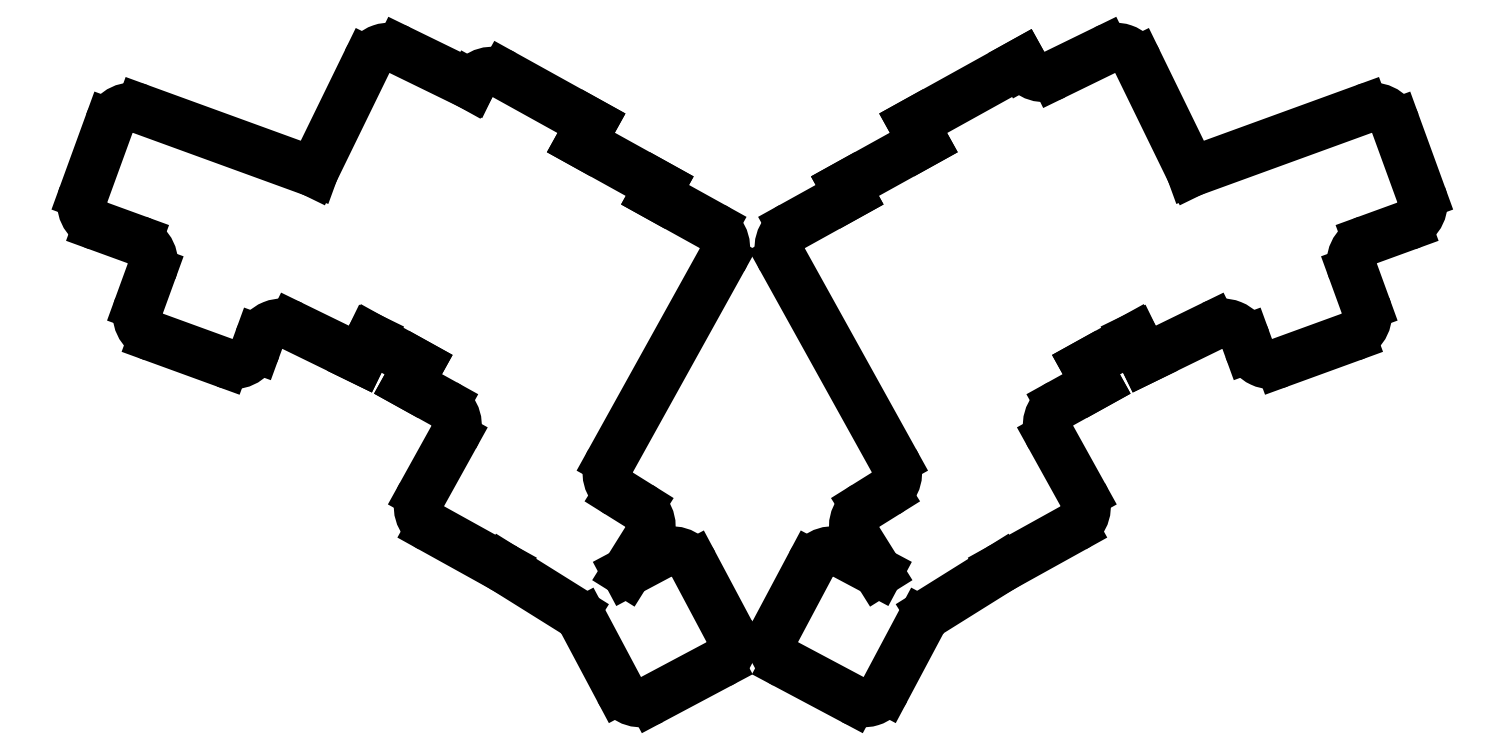
<metadata>
{"format":"dxf","ext":"dxf","renderer":"ezdxf+matplotlib","layout":"modelspace","background":"white","min_lineweight":24,"dpi":150}
</metadata>
<code>
0
SECTION
2
ENTITIES
0
LINE
8
0
10
35.32
20
-114.2
11
43.3
21
-117.1
0
LINE
8
0
10
44.04
20
-90.25
11
79.48
21
-103.2
0
LINE
8
0
10
37.63
20
-93.24
11
32.33
21
-107.8
0
LINE
8
0
10
46.71
20
-137
11
61.28
21
-142.3
0
LINE
8
0
10
67.69
20
-139.3
11
68.33
21
-137.5
0
LINE
8
0
10
46.29
20
-123.5
11
43.73
21
-130.6
0
LINE
8
0
10
75.22
20
-134.8
11
89.12
21
-141.5
0
LINE
8
0
10
89.12
20
-141.5
11
91.23
21
-137.2
0
LINE
8
0
10
79.48
20
-103.2
11
90.53
21
-80.49
0
LINE
8
0
10
111.8
20
-85.27
11
97.22
21
-78.18
0
LINE
8
0
10
91.23
20
-137.2
11
101.1
21
-142.7
0
LINE
8
0
10
134.3
20
-97.11
11
136.5
21
-93.18
0
LINE
8
0
10
136.5
20
-93.18
11
118.6
21
-83.24
0
LINE
8
0
10
111.8
20
-85.19
11
111.8
21
-85.27
0
LINE
8
0
10
98.89
20
-146.6
11
106.3
21
-150.8
0
LINE
8
0
10
101.1
20
-142.7
11
98.89
21
-146.6
0
LINE
8
0
10
149.6
20
-107.8
11
150.5
21
-106.1
0
LINE
8
0
10
150.5
20
-106.1
11
134.3
21
-97.11
0
LINE
8
0
10
140.4
20
-162.4
11
163.3
21
-121.2
0
LINE
8
0
10
161.4
20
-114.4
11
149.6
21
-107.8
0
LINE
8
0
10
295.7
20
-117.1
11
303.7
21
-114.2
0
LINE
8
0
10
306.7
20
-107.8
11
301.4
21
-93.24
0
LINE
8
0
10
259.6
20
-103.2
11
295
21
-90.25
0
LINE
8
0
10
277.8
20
-142.3
11
292.3
21
-137
0
LINE
8
0
10
295.3
20
-130.6
11
292.7
21
-123.5
0
LINE
8
0
10
270.7
20
-137.5
11
271.3
21
-139.3
0
LINE
8
0
10
249.9
20
-141.5
11
263.8
21
-134.8
0
LINE
8
0
10
247.8
20
-137.2
11
249.9
21
-141.5
0
LINE
8
0
10
248.5
20
-80.49
11
259.6
21
-103.2
0
LINE
8
0
10
241.8
20
-78.18
11
231.5
21
-83.19
0
LINE
8
0
10
238
20
-142.7
11
247.8
21
-137.2
0
LINE
8
0
10
225
20
-81.12
11
224.8
21
-80.81
0
LINE
8
0
10
224.8
20
-80.81
11
202.5
21
-93.18
0
LINE
8
0
10
202.5
20
-93.18
11
204.7
21
-97.11
0
LINE
8
0
10
232.7
20
-150.8
11
240.1
21
-146.6
0
LINE
8
0
10
240.1
20
-146.6
11
238
21
-142.7
0
LINE
8
0
10
204.7
20
-97.11
11
188.5
21
-106.1
0
LINE
8
0
10
188.5
20
-106.1
11
189.5
21
-107.8
0
LINE
8
0
10
175.7
20
-121.2
11
198.6
21
-162.4
0
LINE
8
0
10
189.5
20
-107.8
11
177.7
21
-114.4
0
LINE
8
0
10
103.7
20
-176.2
11
118.4
21
-184.3
0
LINE
8
0
10
108.3
20
-157.6
11
101.7
21
-169.4
0
LINE
8
0
10
118.6
20
-184.4
11
133
21
-193.5
0
LINE
8
0
10
143.7
20
-185.3
11
147.9
21
-178.6
0
LINE
8
0
10
146.3
20
-171.7
11
142.2
21
-169.1
0
LINE
8
0
10
134.8
20
-195.4
11
142.2
21
-209.3
0
LINE
8
0
10
149
20
-211.4
11
162.7
21
-204.1
0
LINE
8
0
10
164.7
20
-197.3
11
157.5
21
-183.6
0
LINE
8
0
10
150.7
20
-181.6
11
143.7
21
-185.3
0
LINE
8
0
10
220.7
20
-184.3
11
235.4
21
-176.2
0
LINE
8
0
10
237.3
20
-169.4
11
230.8
21
-157.6
0
LINE
8
0
10
206
20
-193.5
11
220.5
21
-184.4
0
LINE
8
0
10
196.9
20
-169.1
11
192.7
21
-171.7
0
LINE
8
0
10
191.1
20
-178.6
11
195.3
21
-185.3
0
LINE
8
0
10
196.8
20
-209.3
11
204.2
21
-195.4
0
LINE
8
0
10
195.3
20
-185.3
11
188.3
21
-181.6
0
LINE
8
0
10
181.6
20
-183.6
11
174.3
21
-197.3
0
LINE
8
0
10
176.4
20
-204.1
11
190.1
21
-211.4
0
ARC
8
0
10
302
20
-109.5
40
5
50
290
51
20
0
ARC
8
0
10
296.7
20
-94.95
40
5
50
20
51
110
0
ARC
8
0
10
244
20
-82.68
40
5
50
26
51
116
0
ARC
8
0
10
229.4
20
-78.7
40
5
50
209
51
296
0
ARC
8
0
10
180.1
20
-118.7
40
5
50
119
51
209
0
ARC
8
0
10
194.2
20
-164.9
40
5
50
302
51
29
0
ARC
8
0
10
195.4
20
-175.9
40
5
50
122
51
212
0
ARC
8
0
10
186
20
-186
40
5
50
62
51
152
0
ARC
8
0
10
178.7
20
-199.7
40
5
50
152
51
242
0
ARC
8
0
10
192.4
20
-206.9
40
5
50
242
51
332
0
ARC
8
0
10
208.6
20
-197.7
40
5
50
122
51
152
0
ARC
8
0
10
223.1
20
-188.7
40
5
50
119
51
122
0
ARC
8
0
10
232.9
20
-171.8
40
5
50
299
51
29
0
ARC
8
0
10
235.1
20
-155.1
40
5
50
119
51
209
0
ARC
8
0
10
266
20
-139.3
40
5
50
20
51
116
0
ARC
8
0
10
276
20
-137.6
40
5
50
200
51
290
0
ARC
8
0
10
290.6
20
-132.3
40
5
50
290
51
20
0
ARC
8
0
10
297.4
20
-121.8
40
5
50
110
51
200
0
ARC
8
0
10
41.59
20
-121.8
40
5
50
340
51
70
0
ARC
8
0
10
48.42
20
-132.3
40
5
50
160
51
250
0
ARC
8
0
10
62.99
20
-137.6
40
5
50
250
51
340
0
ARC
8
0
10
73.02
20
-139.3
40
5
50
64
51
160
0
ARC
8
0
10
103.9
20
-155.1
40
5
50
331
51
61
0
ARC
8
0
10
106.1
20
-171.8
40
5
50
151
51
241
0
ARC
8
0
10
115.9
20
-188.7
40
5
50
58
51
61
0
ARC
8
0
10
130.4
20
-197.7
40
5
50
28
51
58
0
ARC
8
0
10
146.6
20
-206.9
40
5
50
208
51
298
0
ARC
8
0
10
160.3
20
-199.7
40
5
50
298
51
28
0
ARC
8
0
10
153
20
-186
40
5
50
28
51
118
0
ARC
8
0
10
143.7
20
-175.9
40
5
50
328
51
58
0
ARC
8
0
10
144.8
20
-164.9
40
5
50
151
51
238
0
ARC
8
0
10
158.9
20
-118.7
40
5
50
331
51
61
0
ARC
8
0
10
116.2
20
-87.61
40
5
50
61
51
151
0
ARC
8
0
10
95.03
20
-82.68
40
5
50
64
51
154
0
ARC
8
0
10
42.33
20
-94.95
40
5
50
70
51
160
0
ARC
8
0
10
37.03
20
-109.5
40
5
50
160
51
250
0
ENDSEC
0
EOF

</code>
